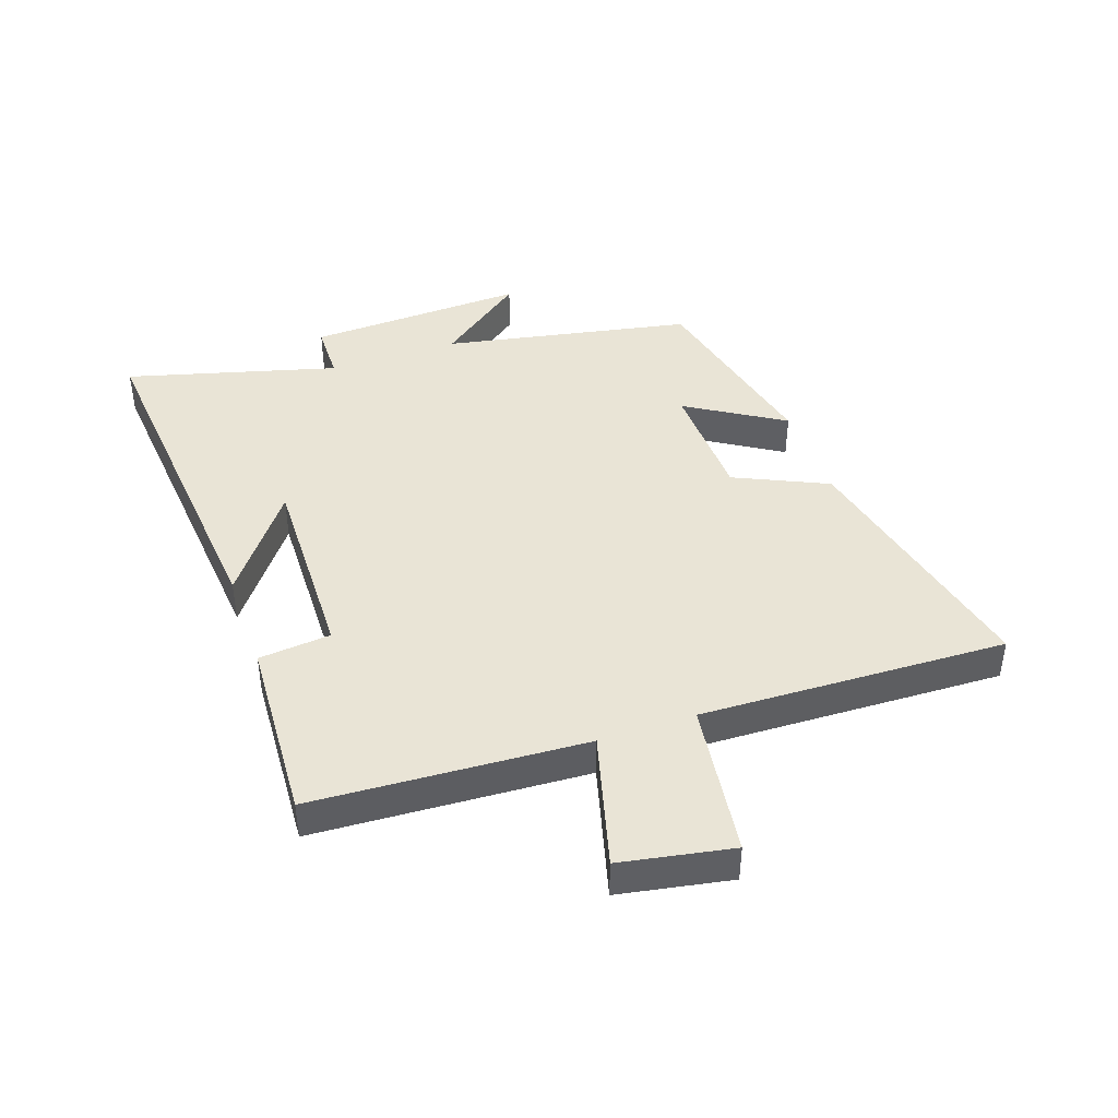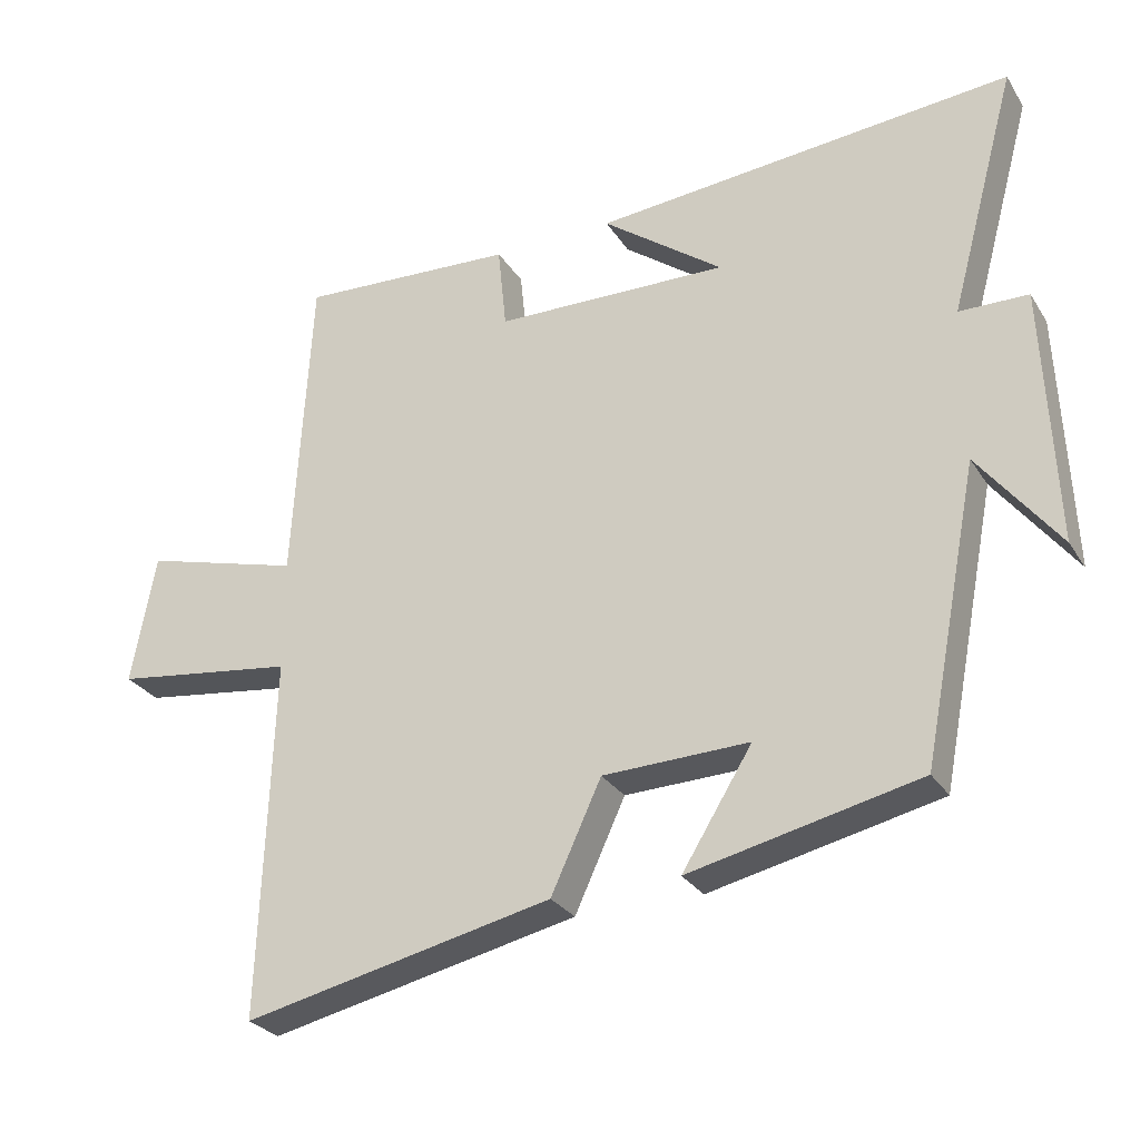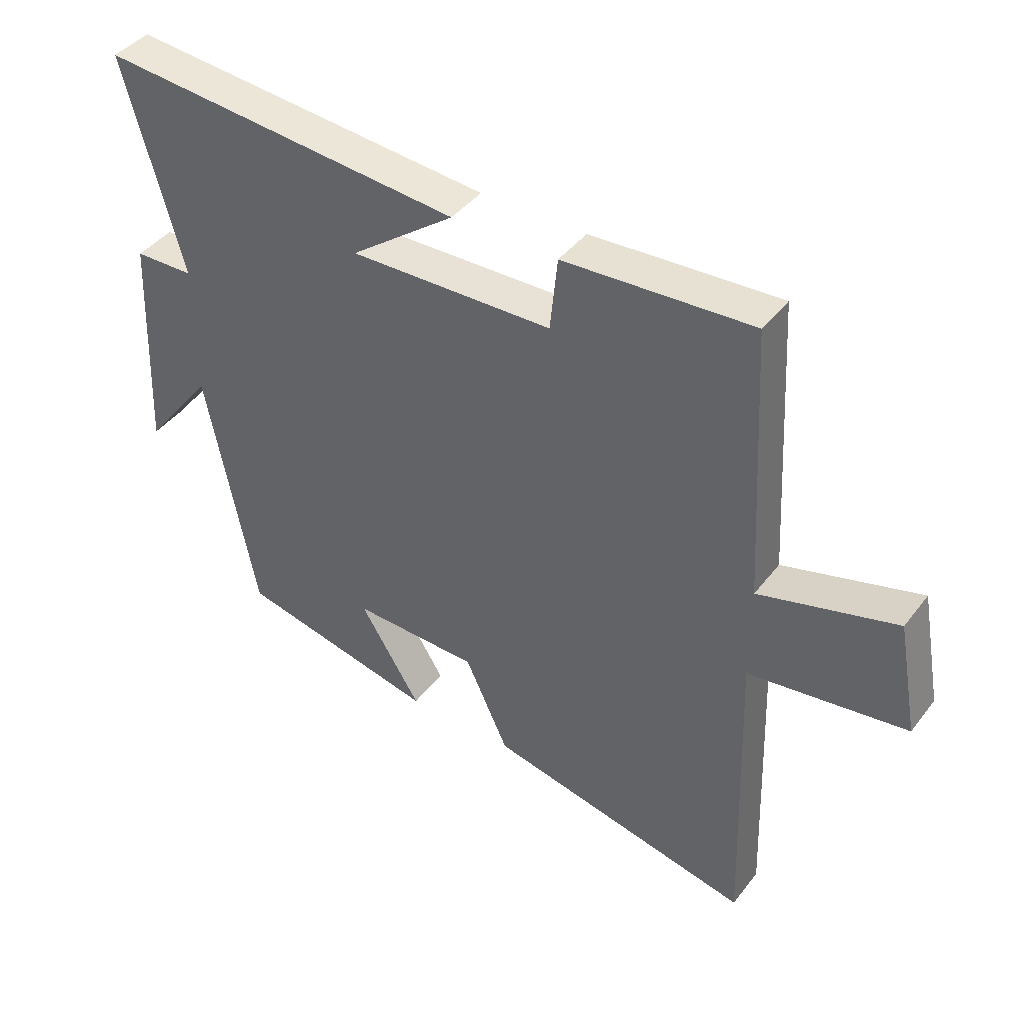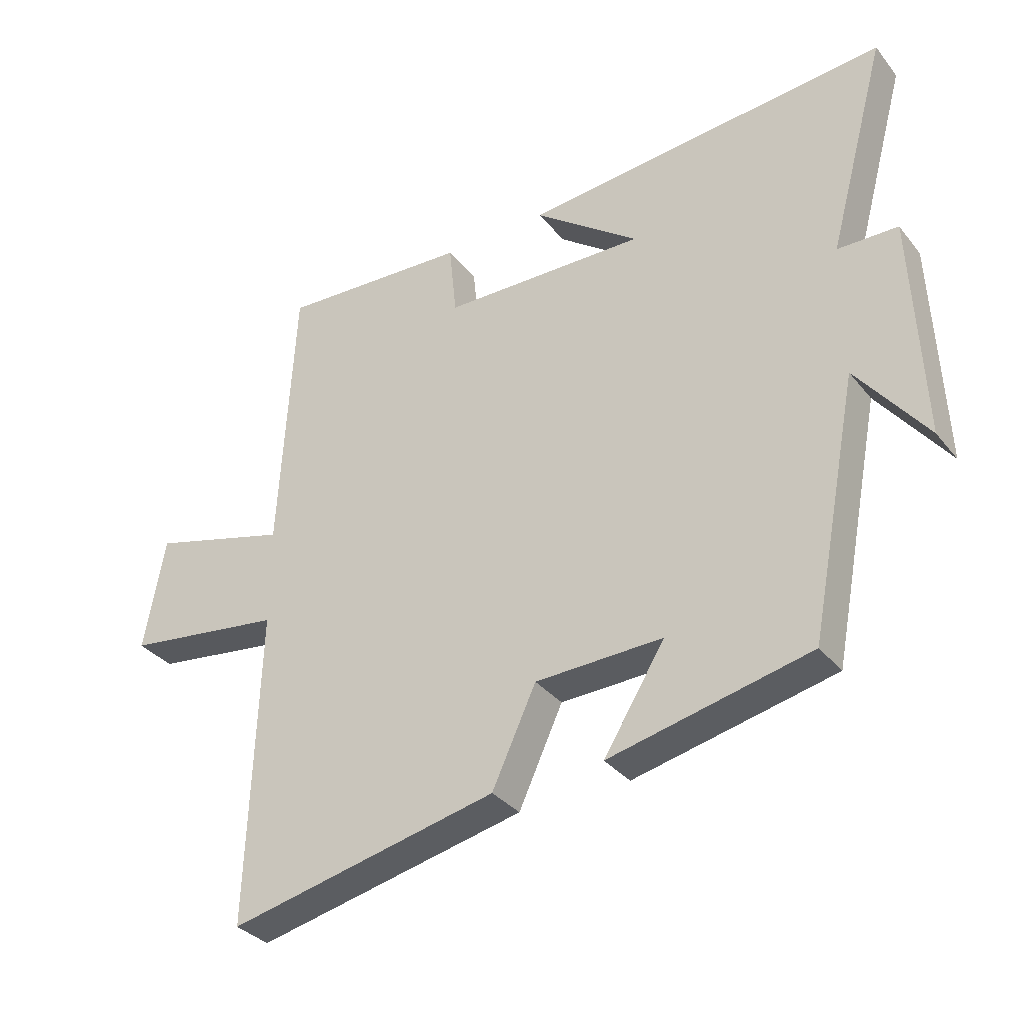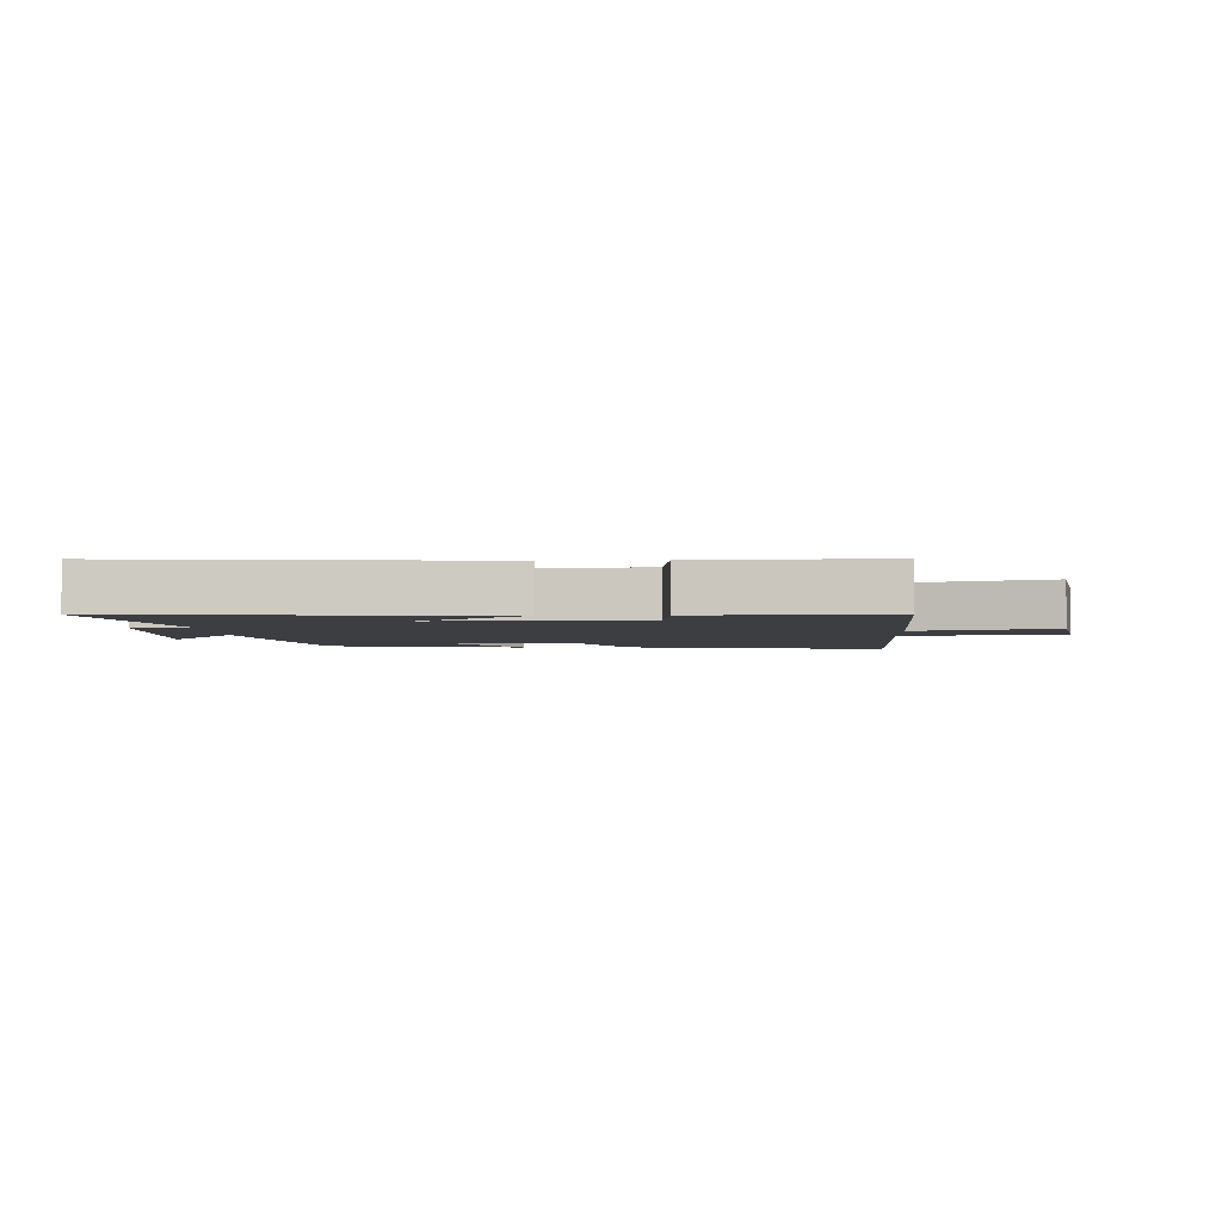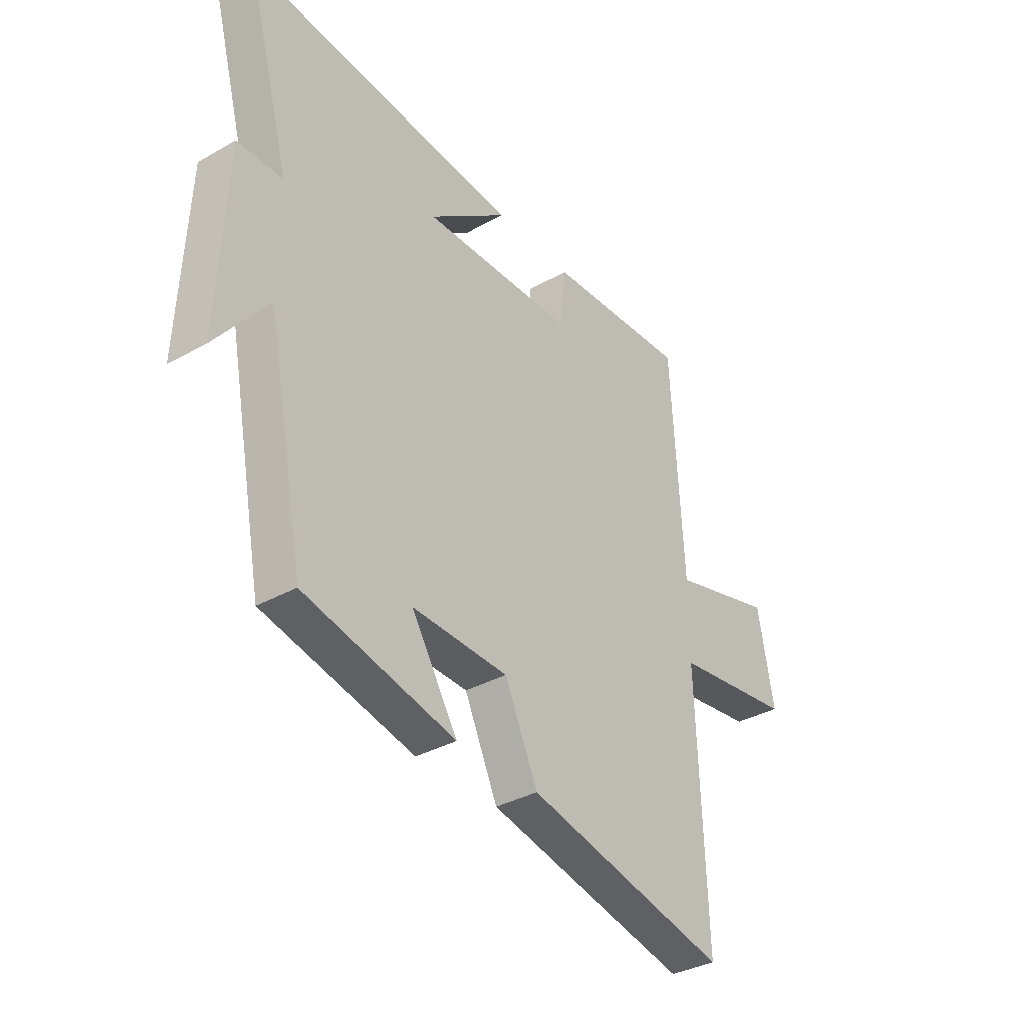
<metadata>
{"format":"obj","ext":"obj","renderer":"f3d","projection":"perspective","resolution":1024,"background":"white","views":[{"elev":42.4,"azim":70.8,"up":"+Y"},{"elev":-28.1,"azim":-153.9,"up":"+Z"},{"elev":41.9,"azim":34.2,"up":"+Z"},{"elev":-33.6,"azim":-147.4,"up":"+Z"},{"elev":-3.2,"azim":2.4,"up":"+Y"},{"elev":-35.1,"azim":-53.1,"up":"+Z"}]}
</metadata>
<code>
v 0.517 0.07 -0.595
v 0.082 0.07 -0.5
v 0.011 0.07 -0.347
v -0.195 0.07 -0.341
v -0.096 0.07 -0.5
v -0.42 0.07 -0.428
v -0.5 0.07 -0.016
v -0.613 0.07 -0.162
v -0.597 0.07 0.202
v -0.5 0.07 0.204
v -0.595 0.07 0.552
v -0.003 0.07 0.5
v -0.173 0.07 0.373
v 0.157 0.07 0.381
v 0.169 0.07 0.5
v 0.475 0.07 0.517
v 0.5 0.07 0.069
v 0.723 0.07 0.13
v 0.757 0.07 -0.054
v 0.5 0.07 -0.089
v 0.517 0 -0.595
v 0.082 0 -0.5
v 0.011 0 -0.347
v -0.195 0 -0.341
v -0.096 0 -0.5
v -0.42 0 -0.428
v -0.5 0 -0.016
v -0.613 0 -0.162
v -0.597 0 0.202
v -0.5 0 0.204
v -0.595 0 0.552
v -0.003 0 0.5
v -0.173 0 0.373
v 0.157 0 0.381
v 0.169 0 0.5
v 0.475 0 0.517
v 0.5 0 0.069
v 0.723 0 0.13
v 0.757 0 -0.054
v 0.5 0 -0.089
f 17 18 19 20
f 15 16 17 20
f 14 15 20 1
f 13 14 1 2
f 10 11 12 13
f 7 8 9 10
f 4 5 6 7
f 3 4 7 10
f 13 2 3
f 3 10 13
f 40 39 38 37
f 40 37 36 35
f 21 40 35 34
f 22 21 34 33
f 33 32 31 30
f 30 29 28 27
f 27 26 25 24
f 30 27 24 23
f 23 22 33
f 33 30 23
f 1 21 22 2
f 2 22 23 3
f 3 23 24 4
f 4 24 25 5
f 5 25 26 6
f 6 26 27 7
f 7 27 28 8
f 8 28 29 9
f 9 29 30 10
f 10 30 31 11
f 11 31 32 12
f 12 32 33 13
f 13 33 34 14
f 14 34 35 15
f 15 35 36 16
f 16 36 37 17
f 17 37 38 18
f 18 38 39 19
f 19 39 40 20
f 20 40 21 1

</code>
